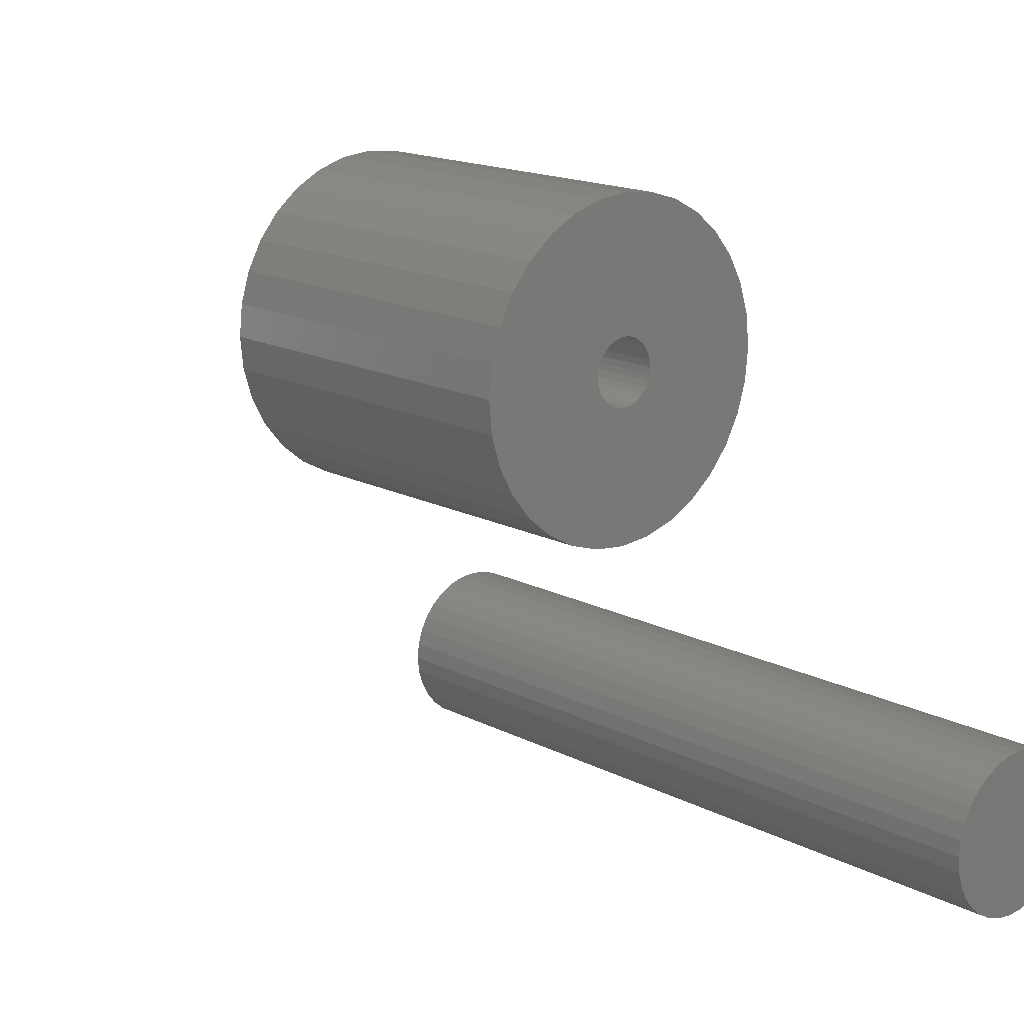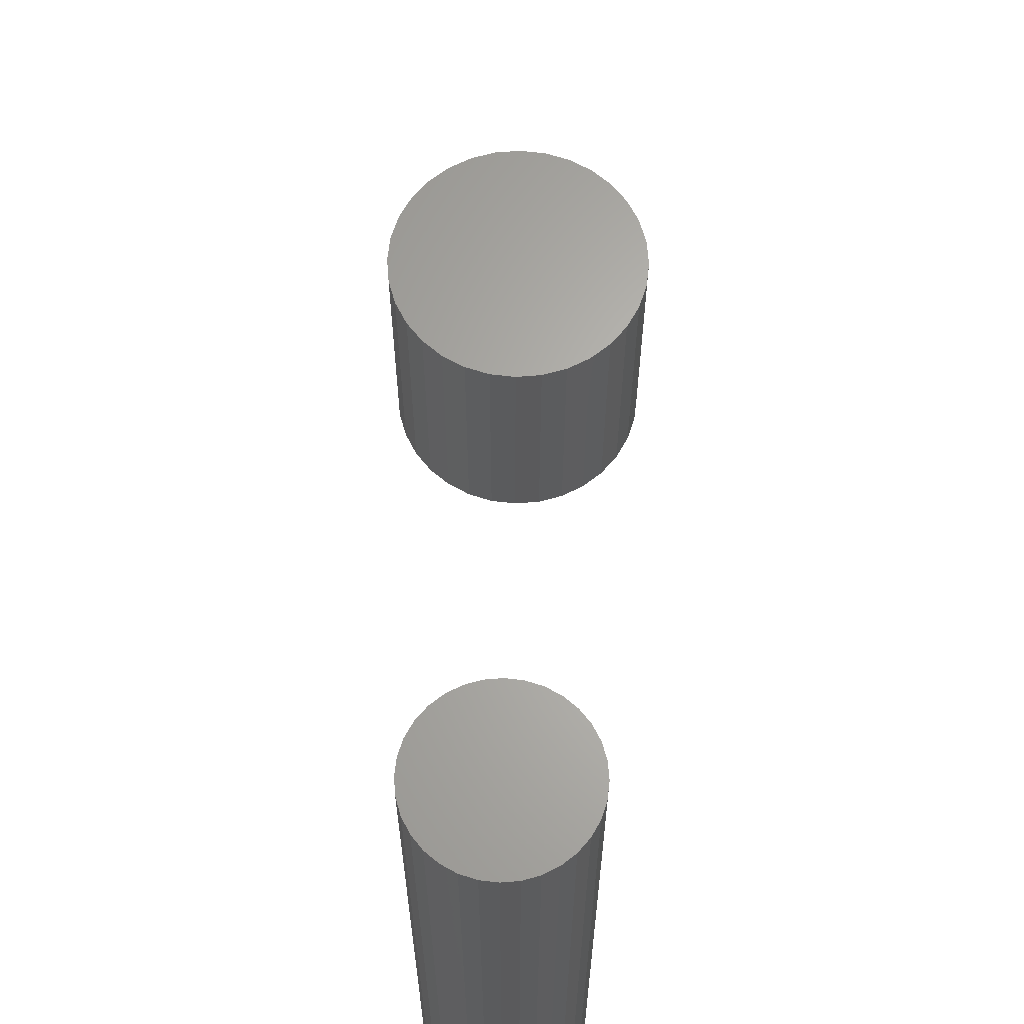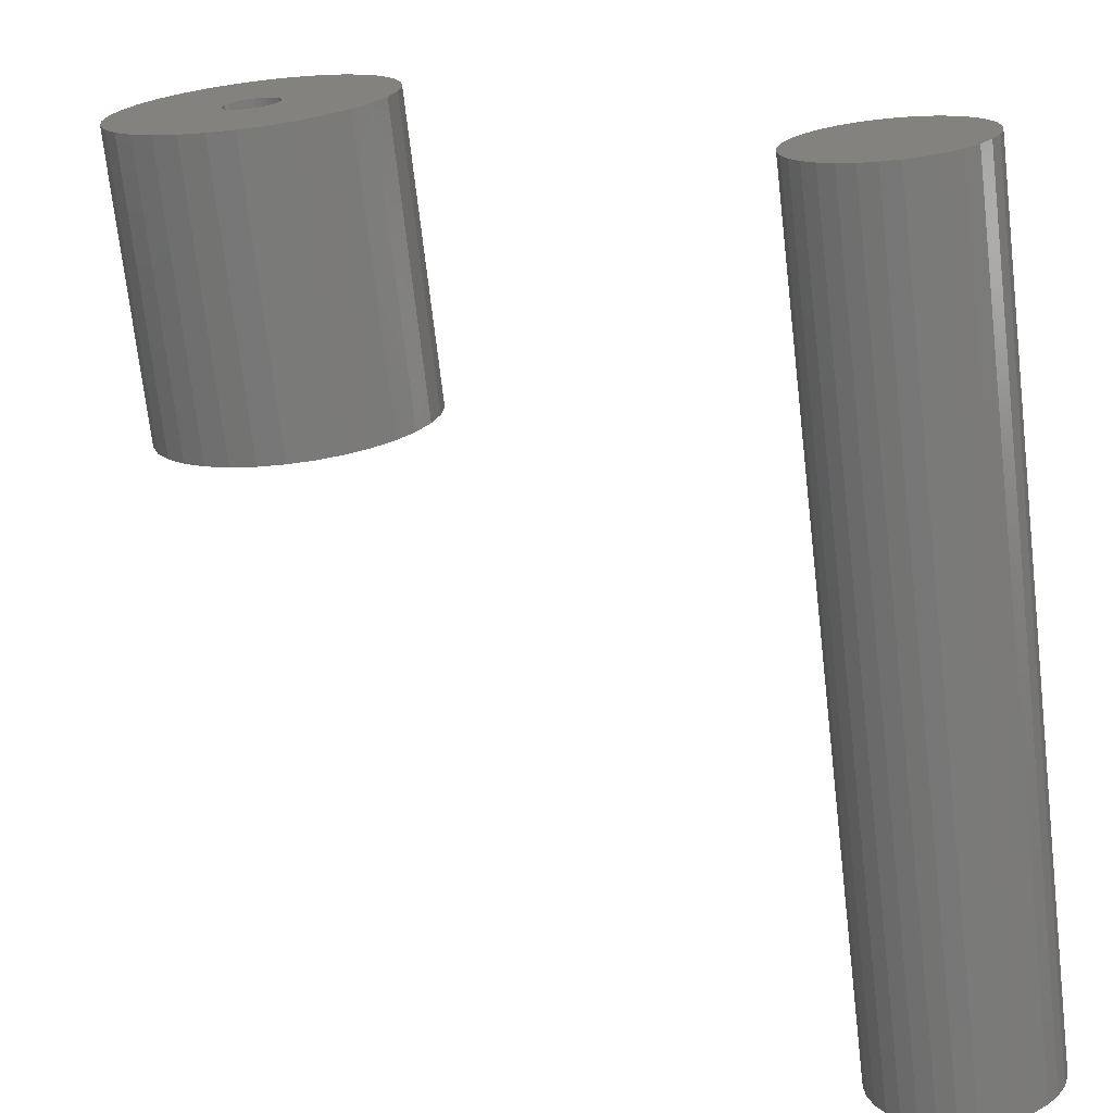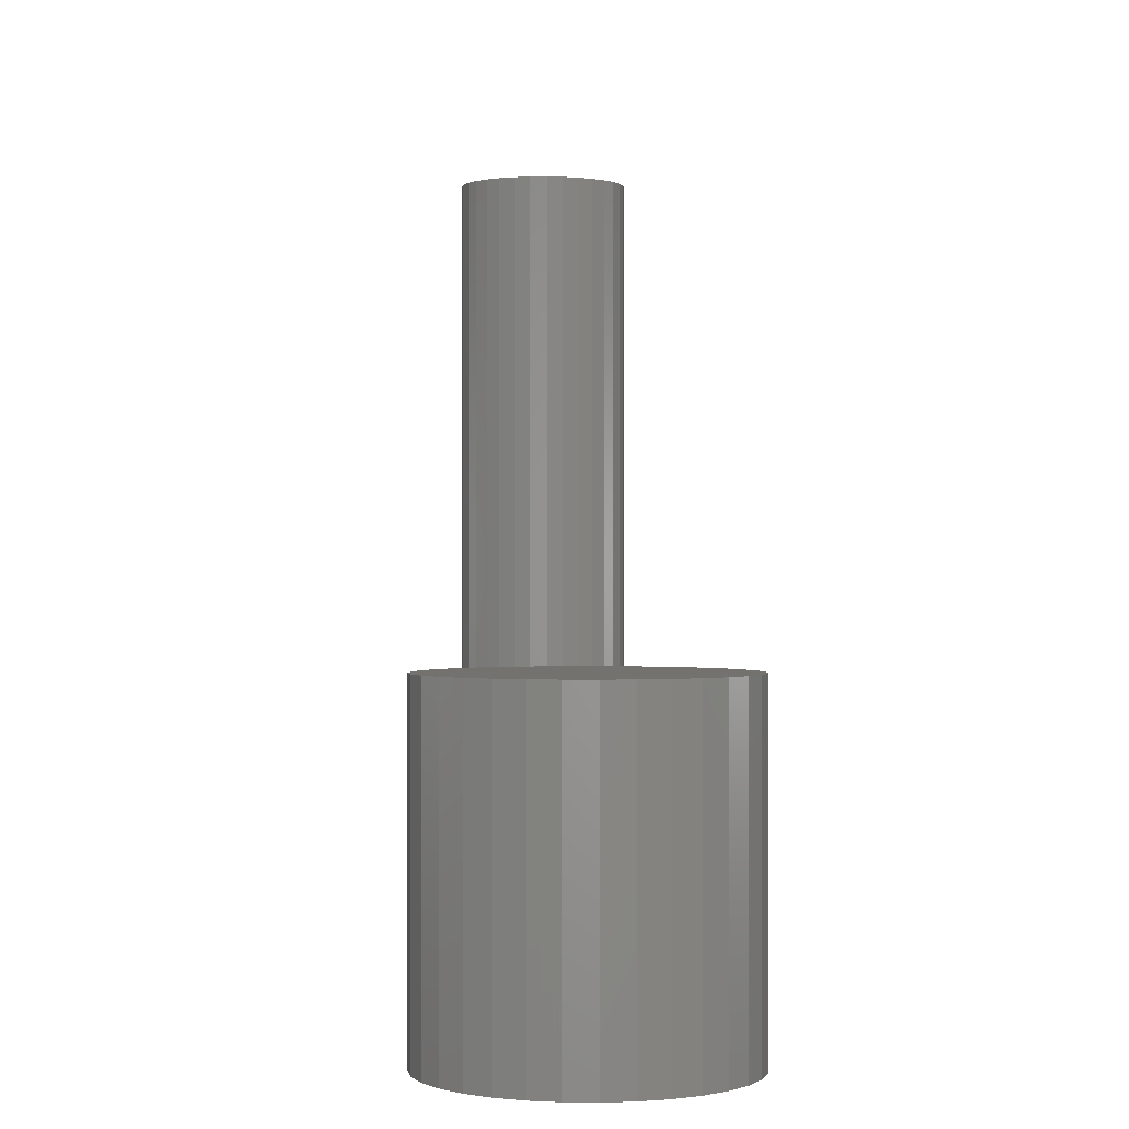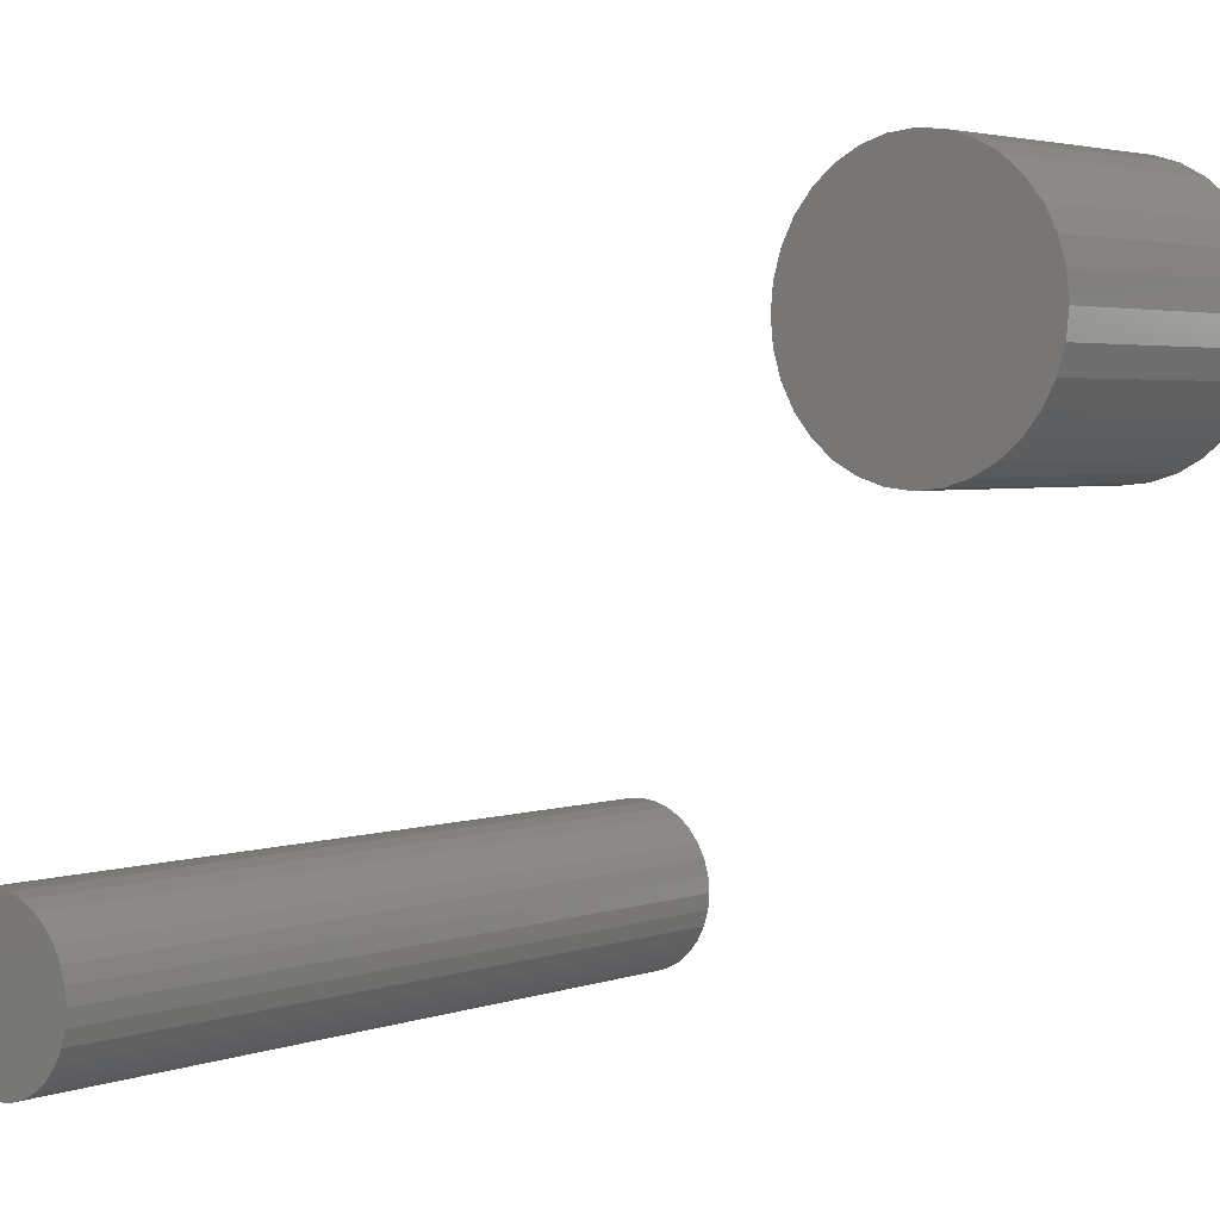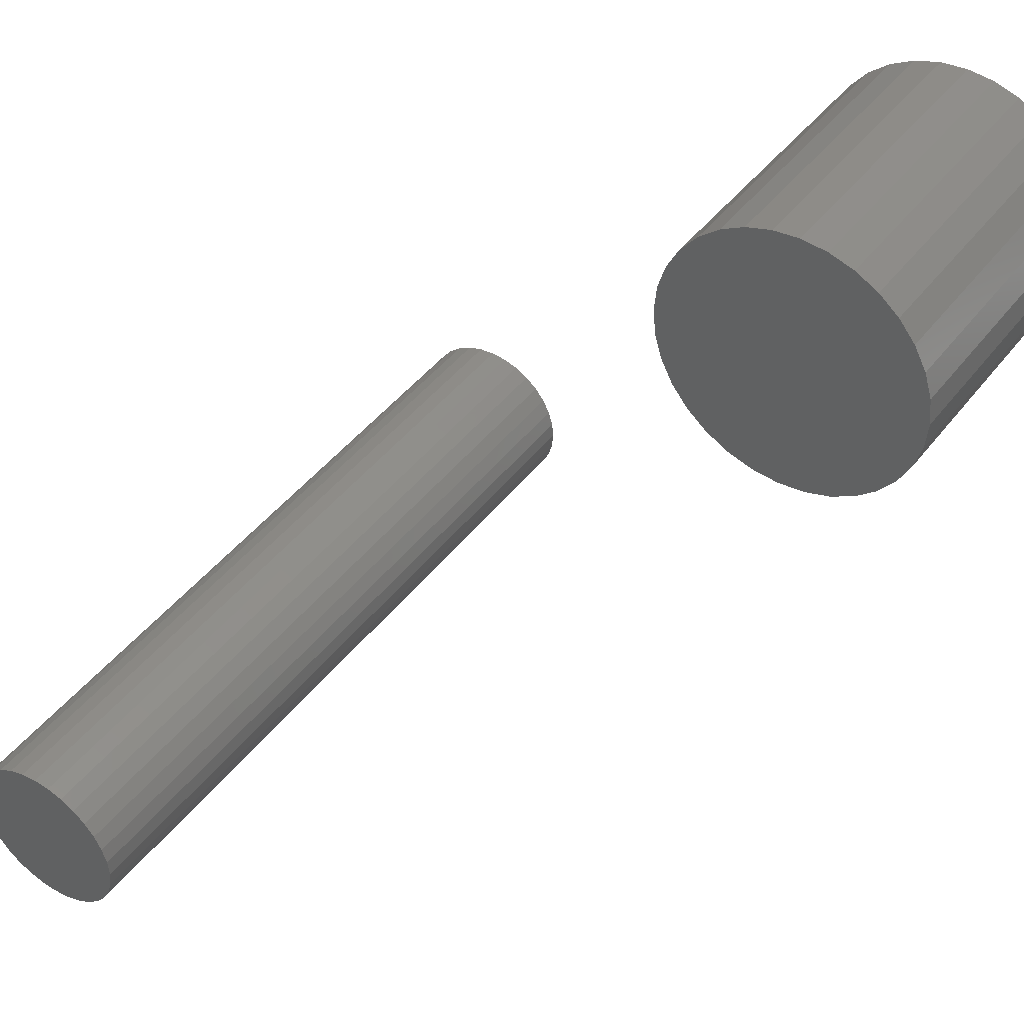
<metadata>
{"format":"stl","ext":"stl","renderer":"f3d","projection":"perspective","resolution":1024,"background":"white","views":[{"elev":15.6,"azim":137.8,"up":"+Y"},{"elev":64.7,"azim":-43.9,"up":"+Z"},{"elev":-71.8,"azim":-173.4,"up":"+Y"},{"elev":0.0,"azim":131.9,"up":"+Z"},{"elev":3.3,"azim":40.4,"up":"+Y"},{"elev":43.2,"azim":34.3,"up":"+Y"}]}
</metadata>
<code>
# stl→obj: 192 verts, 376 faces
v -0.6987 0.211 0.2188
v -0.7033 0.2106 0.2188
v -0.7077 0.2092 0.2188
v -0.6941 0.2106 0.2188
v -0.6897 0.2092 0.2188
v -0.7118 0.2071 0.2188
v -0.6856 0.2071 0.2188
v -0.7153 0.2041 0.2188
v -0.6821 0.2041 0.2188
v -0.7182 0.2006 0.2188
v -0.6791 0.2006 0.2188
v -0.7204 0.1965 0.2188
v -0.677 0.1965 0.2188
v -0.7218 0.1921 0.2188
v -0.6756 0.1921 0.2188
v -0.6756 0.1829 0.2188
v -0.7204 0.1785 0.2188
v -0.677 0.1785 0.2188
v -0.7182 0.1744 0.2188
v -0.6791 0.1744 0.2188
v -0.7153 0.1709 0.2188
v -0.6821 0.1709 0.2188
v -0.7118 0.1679 0.2188
v -0.6856 0.1679 0.2188
v -0.7077 0.1658 0.2188
v -0.6897 0.1658 0.2188
v -0.7033 0.1644 0.2188
v -0.6987 0.164 0.2188
v -0.6941 0.1644 0.2188
v -0.6752 0.1875 0.2188
v -0.7222 0.1875 0.2188
v -0.7218 0.1829 0.2188
v -0.7077 0.2092 0
v -0.7033 0.2106 0
v -0.6987 0.211 0
v -0.6941 0.2106 0
v -0.6897 0.2092 0
v -0.7118 0.2071 0
v -0.6856 0.2071 0
v -0.7153 0.2041 0
v -0.6821 0.2041 0
v -0.7182 0.2006 0
v -0.6791 0.2006 0
v -0.7204 0.1965 0
v -0.677 0.1965 0
v -0.7218 0.1921 0
v -0.6756 0.1921 0
v -0.677 0.1785 0
v -0.7204 0.1785 0
v -0.6756 0.1829 0
v -0.7182 0.1744 0
v -0.6791 0.1744 0
v -0.7153 0.1709 0
v -0.6821 0.1709 0
v -0.7118 0.1679 0
v -0.6856 0.1679 0
v -0.7077 0.1658 0
v -0.6897 0.1658 0
v -0.7033 0.1644 0
v -0.6987 0.164 0
v -0.6941 0.1644 0
v -0.7218 0.1829 0
v -0.7222 0.1875 0
v -0.6752 0.1875 0
v -0.5425 0.3344 0
v -0.5424 0.3359 0
v -0.5111 0.3359 0
v -0.5828 0.3142 0
v -0.5864 0.321 0
v -0.5779 0.3083 0
v -0.5141 0.321 0
v -0.5177 0.3142 0
v -0.5226 0.3083 0
v -0.5426 0.2975 0
v -0.5502 0.2968 0
v -0.5353 0.2998 0
v -0.5894 0.3359 0
v -0.558 0.3375 0
v -0.5581 0.3359 0
v -0.558 0.3344 0
v -0.5886 0.3283 0
v -0.5533 0.3432 0
v -0.5546 0.3425 0
v -0.5558 0.3415 0
v -0.5886 0.3436 0
v -0.5864 0.3509 0
v -0.5828 0.3577 0
v -0.5779 0.3636 0
v -0.572 0.3685 0
v -0.5652 0.3721 0
v -0.5502 0.3751 0
v -0.5502 0.3438 0
v -0.5518 0.3437 0
v -0.5579 0.3743 0
v -0.5568 0.3403 0
v -0.5575 0.339 0
v -0.5502 0.328 0
v -0.5285 0.3034 0
v -0.5579 0.2975 0
v -0.5652 0.2998 0
v -0.572 0.3034 0
v -0.5546 0.3294 0
v -0.5533 0.3286 0
v -0.5518 0.3282 0
v -0.5575 0.3329 0
v -0.5568 0.3316 0
v -0.5558 0.3304 0
v -0.5141 0.3509 0
v -0.5119 0.3436 0
v -0.5472 0.3432 0
v -0.5487 0.3437 0
v -0.5426 0.3743 0
v -0.5353 0.3721 0
v -0.5285 0.3685 0
v -0.5226 0.3636 0
v -0.5177 0.3577 0
v -0.5425 0.3375 0
v -0.543 0.339 0
v -0.5437 0.3403 0
v -0.5447 0.3415 0
v -0.5459 0.3425 0
v -0.5487 0.3282 0
v -0.5472 0.3286 0
v -0.5459 0.3294 0
v -0.5119 0.3283 0
v -0.5447 0.3304 0
v -0.5437 0.3316 0
v -0.543 0.3329 0
v -0.5487 0.3282 0.05469
v -0.5472 0.3286 0.05469
v -0.5459 0.3294 0.05469
v -0.5447 0.3304 0.05469
v -0.5437 0.3316 0.05469
v -0.543 0.3329 0.05469
v -0.5425 0.3344 0.05469
v -0.5424 0.3359 0.05469
v -0.5502 0.328 0.05469
v -0.5518 0.3282 0.05469
v -0.5533 0.3286 0.05469
v -0.5546 0.3294 0.05469
v -0.5558 0.3304 0.05469
v -0.5568 0.3316 0.05469
v -0.5575 0.3329 0.05469
v -0.558 0.3344 0.05469
v -0.5581 0.3359 0.05469
v -0.5518 0.3437 0.05469
v -0.5533 0.3432 0.05469
v -0.5546 0.3425 0.05469
v -0.5558 0.3415 0.05469
v -0.5568 0.3403 0.05469
v -0.5575 0.339 0.05469
v -0.558 0.3375 0.05469
v -0.5502 0.3438 0.05469
v -0.5487 0.3437 0.05469
v -0.5472 0.3432 0.05469
v -0.5459 0.3425 0.05469
v -0.5447 0.3415 0.05469
v -0.5437 0.3403 0.05469
v -0.543 0.339 0.05469
v -0.5425 0.3375 0.05469
v -0.5111 0.3359 0.08594
v -0.5119 0.3283 0.08594
v -0.5141 0.321 0.08594
v -0.5177 0.3142 0.08594
v -0.5226 0.3083 0.08594
v -0.5285 0.3034 0.08594
v -0.5353 0.2998 0.08594
v -0.5426 0.2975 0.08594
v -0.5502 0.2968 0.08594
v -0.5579 0.2975 0.08594
v -0.5652 0.2998 0.08594
v -0.572 0.3034 0.08594
v -0.5779 0.3083 0.08594
v -0.5828 0.3142 0.08594
v -0.5864 0.321 0.08594
v -0.5886 0.3283 0.08594
v -0.5894 0.3359 0.08594
v -0.5886 0.3436 0.08594
v -0.5864 0.3509 0.08594
v -0.5828 0.3577 0.08594
v -0.5779 0.3636 0.08594
v -0.572 0.3685 0.08594
v -0.5652 0.3721 0.08594
v -0.5579 0.3743 0.08594
v -0.5502 0.3751 0.08594
v -0.5426 0.3743 0.08594
v -0.5353 0.3721 0.08594
v -0.5285 0.3685 0.08594
v -0.5226 0.3636 0.08594
v -0.5177 0.3577 0.08594
v -0.5141 0.3509 0.08594
v -0.5119 0.3436 0.08594
f 1 2 3
f 4 1 3
f 4 3 5
f 5 3 6
f 5 6 7
f 7 6 8
f 7 8 9
f 9 8 10
f 9 10 11
f 11 10 12
f 11 12 13
f 13 12 14
f 13 14 15
f 16 17 18
f 18 17 19
f 18 19 20
f 20 19 21
f 20 21 22
f 22 21 23
f 22 23 24
f 24 23 25
f 24 25 26
f 26 25 27
f 26 27 28
f 26 28 29
f 15 14 30
f 30 14 31
f 30 31 16
f 16 31 32
f 16 32 17
f 33 34 35
f 33 35 36
f 37 33 36
f 38 33 37
f 39 38 37
f 40 38 39
f 41 40 39
f 42 40 41
f 43 42 41
f 44 42 43
f 45 44 43
f 46 44 45
f 47 46 45
f 48 49 50
f 51 49 48
f 52 51 48
f 53 51 52
f 54 53 52
f 55 53 54
f 56 55 54
f 57 55 56
f 58 57 56
f 59 57 58
f 60 59 58
f 61 60 58
f 49 62 50
f 50 62 63
f 50 63 64
f 64 63 46
f 64 46 47
f 64 30 50
f 50 30 16
f 50 16 48
f 48 16 18
f 48 18 52
f 52 18 20
f 52 20 54
f 54 20 22
f 54 22 56
f 56 22 24
f 56 24 58
f 58 24 26
f 58 26 61
f 61 26 29
f 61 29 60
f 60 29 28
f 60 28 59
f 59 28 27
f 59 27 57
f 57 27 25
f 57 25 55
f 55 25 23
f 55 23 53
f 53 23 21
f 53 21 51
f 51 21 19
f 51 19 49
f 49 19 17
f 49 17 62
f 62 17 32
f 62 32 63
f 63 32 31
f 63 31 46
f 46 31 14
f 46 14 44
f 44 14 12
f 44 12 42
f 42 12 10
f 42 10 40
f 40 10 8
f 40 8 38
f 38 8 6
f 38 6 33
f 33 6 3
f 33 3 34
f 34 3 2
f 34 2 35
f 35 2 1
f 35 1 36
f 36 1 4
f 36 4 37
f 37 4 5
f 37 5 39
f 39 5 7
f 39 7 41
f 41 7 9
f 41 9 43
f 43 9 11
f 43 11 45
f 45 11 13
f 45 13 47
f 47 13 15
f 47 15 64
f 64 15 30
f 65 66 67
f 68 69 70
f 71 72 73
f 74 75 76
f 77 78 79
f 77 79 80
f 77 80 81
f 82 83 84
f 82 84 85
f 82 85 86
f 82 86 87
f 82 87 88
f 82 88 89
f 82 89 90
f 91 92 93
f 91 93 82
f 91 82 90
f 91 90 94
f 85 84 95
f 85 95 96
f 85 96 78
f 85 78 77
f 97 71 73
f 97 73 98
f 97 98 76
f 97 76 75
f 97 75 99
f 97 99 100
f 97 100 101
f 97 101 70
f 97 70 69
f 69 81 102
f 69 102 103
f 69 103 104
f 69 104 97
f 81 80 105
f 81 105 106
f 81 106 107
f 81 107 102
f 108 109 110
f 108 110 111
f 108 111 92
f 92 91 112
f 92 112 113
f 92 113 114
f 92 114 115
f 92 115 116
f 92 116 108
f 109 67 66
f 109 66 117
f 109 117 118
f 109 118 119
f 109 119 120
f 109 120 121
f 109 121 110
f 71 97 122
f 71 122 123
f 71 123 124
f 71 124 125
f 125 124 126
f 125 126 127
f 125 127 128
f 125 128 65
f 125 65 67
f 97 129 122
f 122 129 130
f 122 130 123
f 123 130 131
f 123 131 124
f 124 131 132
f 124 132 126
f 126 132 133
f 126 133 127
f 127 133 134
f 127 134 128
f 128 134 135
f 128 135 65
f 65 135 136
f 65 136 66
f 129 97 137
f 137 97 104
f 137 104 138
f 138 104 103
f 138 103 139
f 139 103 102
f 139 102 140
f 140 102 107
f 140 107 141
f 141 107 106
f 141 106 142
f 142 106 105
f 142 105 143
f 143 105 80
f 143 80 144
f 144 80 79
f 144 79 145
f 92 146 93
f 93 146 147
f 93 147 82
f 82 147 148
f 82 148 83
f 83 148 149
f 83 149 84
f 84 149 150
f 84 150 95
f 95 150 151
f 95 151 96
f 96 151 152
f 96 152 78
f 78 152 145
f 78 145 79
f 146 92 153
f 153 92 111
f 153 111 154
f 154 111 110
f 154 110 155
f 155 110 121
f 155 121 156
f 156 121 120
f 156 120 157
f 157 120 119
f 157 119 158
f 158 119 118
f 158 118 159
f 159 118 117
f 159 117 160
f 160 117 66
f 160 66 136
f 67 161 125
f 125 161 162
f 125 162 71
f 71 162 163
f 71 163 72
f 72 163 164
f 72 164 73
f 73 164 165
f 73 165 98
f 98 165 166
f 98 166 76
f 76 166 167
f 76 167 74
f 74 167 168
f 74 168 75
f 75 168 169
f 75 169 99
f 99 169 170
f 99 170 100
f 100 170 171
f 100 171 101
f 101 171 172
f 101 172 70
f 70 172 173
f 70 173 68
f 68 173 174
f 68 174 69
f 69 174 175
f 69 175 81
f 81 175 176
f 81 176 77
f 77 176 177
f 77 177 85
f 85 177 178
f 85 178 86
f 86 178 179
f 86 179 87
f 87 179 180
f 87 180 88
f 88 180 181
f 88 181 89
f 89 181 182
f 89 182 90
f 90 182 183
f 90 183 94
f 94 183 184
f 94 184 91
f 91 184 185
f 91 185 112
f 112 185 186
f 112 186 113
f 113 186 187
f 113 187 114
f 114 187 188
f 114 188 115
f 115 188 189
f 115 189 116
f 116 189 190
f 116 190 108
f 108 190 191
f 108 191 109
f 109 191 192
f 109 192 67
f 67 192 161
f 185 184 183
f 186 185 183
f 186 183 187
f 187 183 182
f 187 182 188
f 188 182 181
f 188 181 189
f 189 181 180
f 189 180 190
f 190 180 179
f 190 179 191
f 191 179 178
f 191 178 192
f 162 175 163
f 163 175 174
f 163 174 164
f 164 174 173
f 164 173 165
f 165 173 172
f 165 172 166
f 166 172 171
f 166 171 167
f 167 171 170
f 167 170 169
f 167 169 168
f 192 178 161
f 161 178 177
f 161 177 162
f 162 177 176
f 162 176 175
f 159 152 151
f 160 152 159
f 135 144 136
f 135 143 144
f 134 143 135
f 134 142 143
f 133 142 134
f 133 141 142
f 140 141 133
f 132 140 133
f 139 140 132
f 138 139 132
f 132 137 138
f 137 132 131
f 129 137 131
f 130 129 131
f 145 152 160
f 145 160 136
f 145 136 144
f 158 159 151
f 158 151 150
f 158 150 149
f 158 149 148
f 158 148 147
f 158 147 146
f 158 146 153
f 158 153 154
f 158 154 155
f 158 155 156
f 158 156 157

</code>
